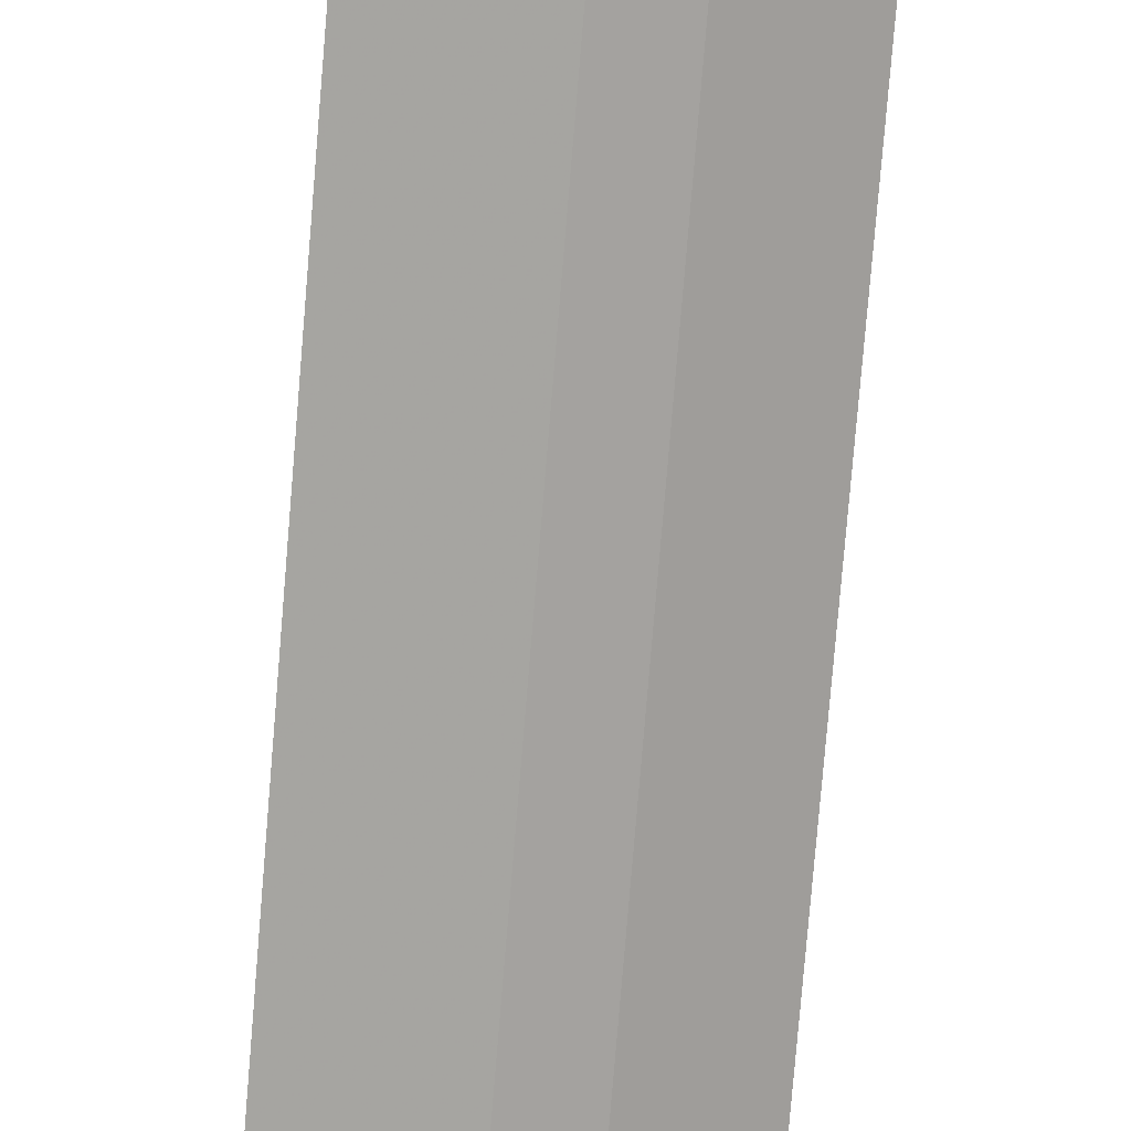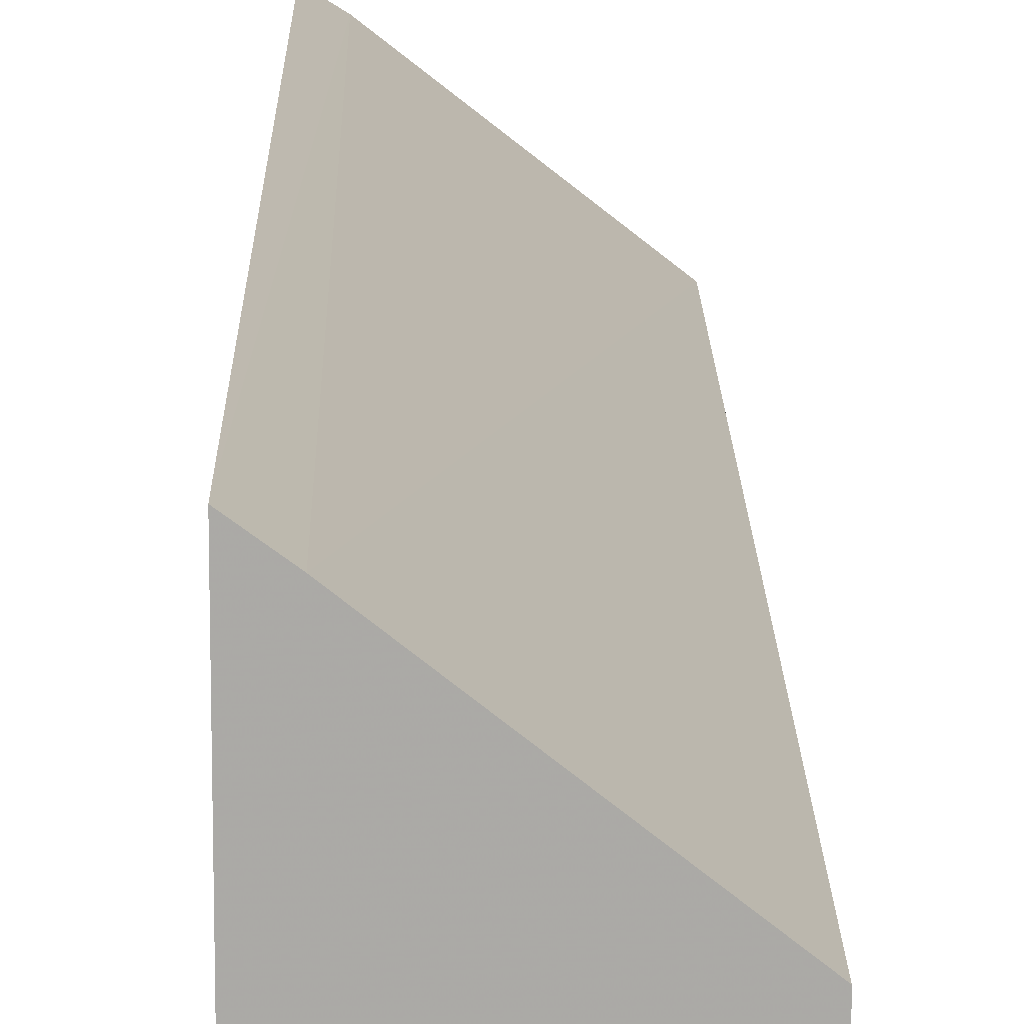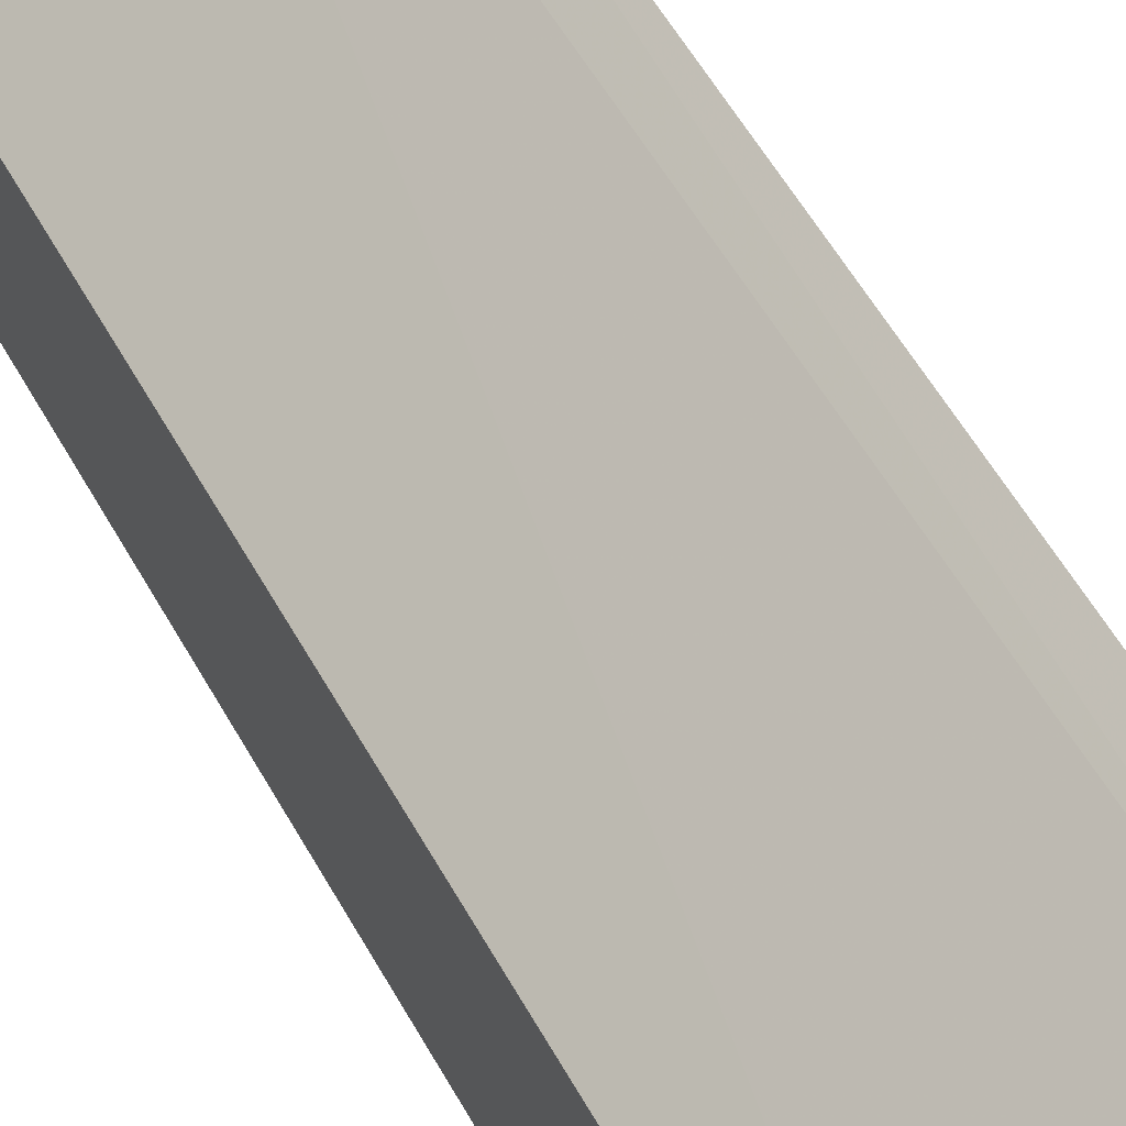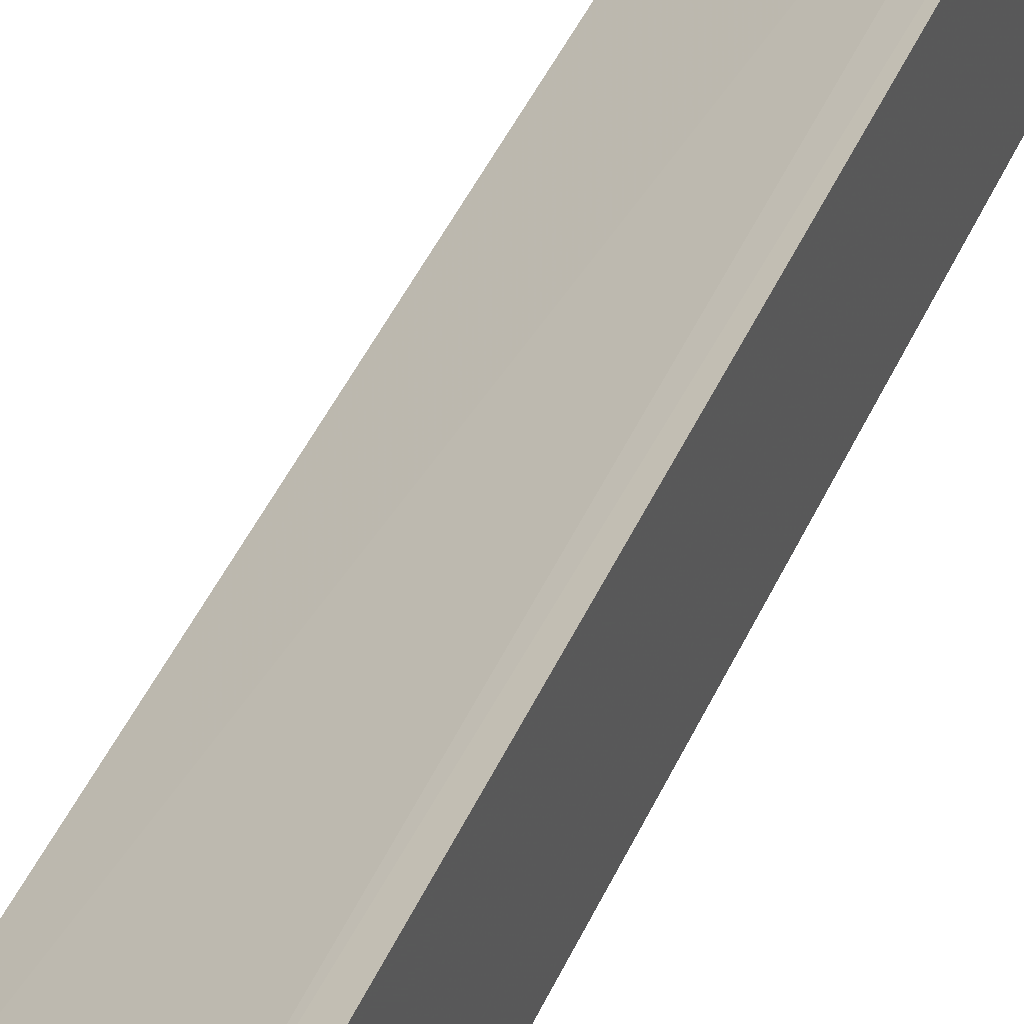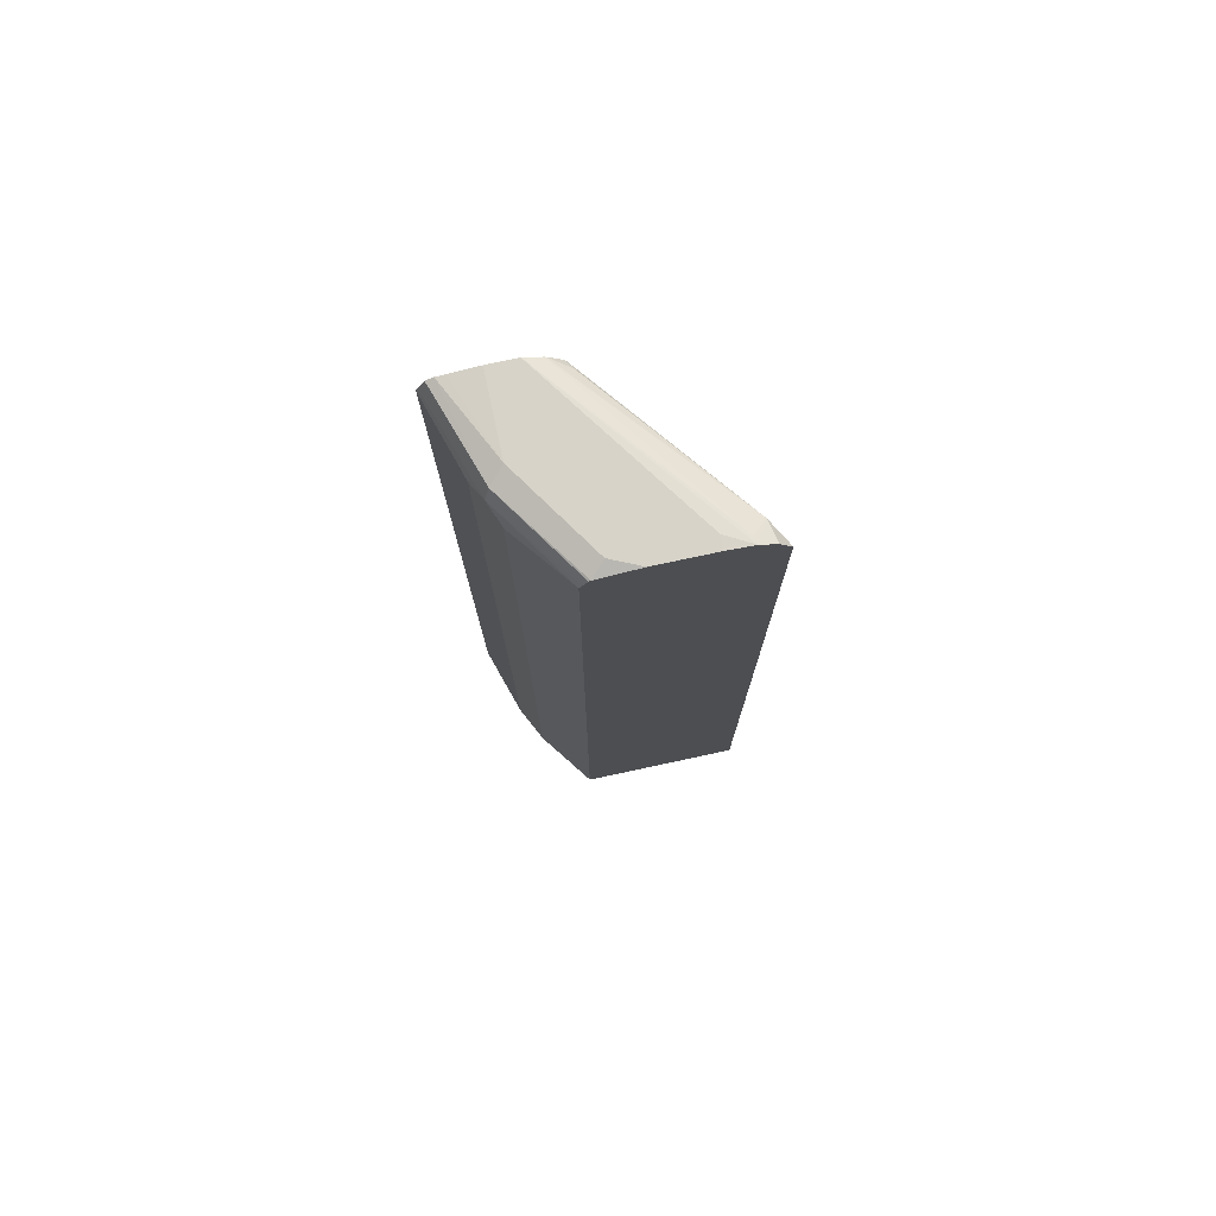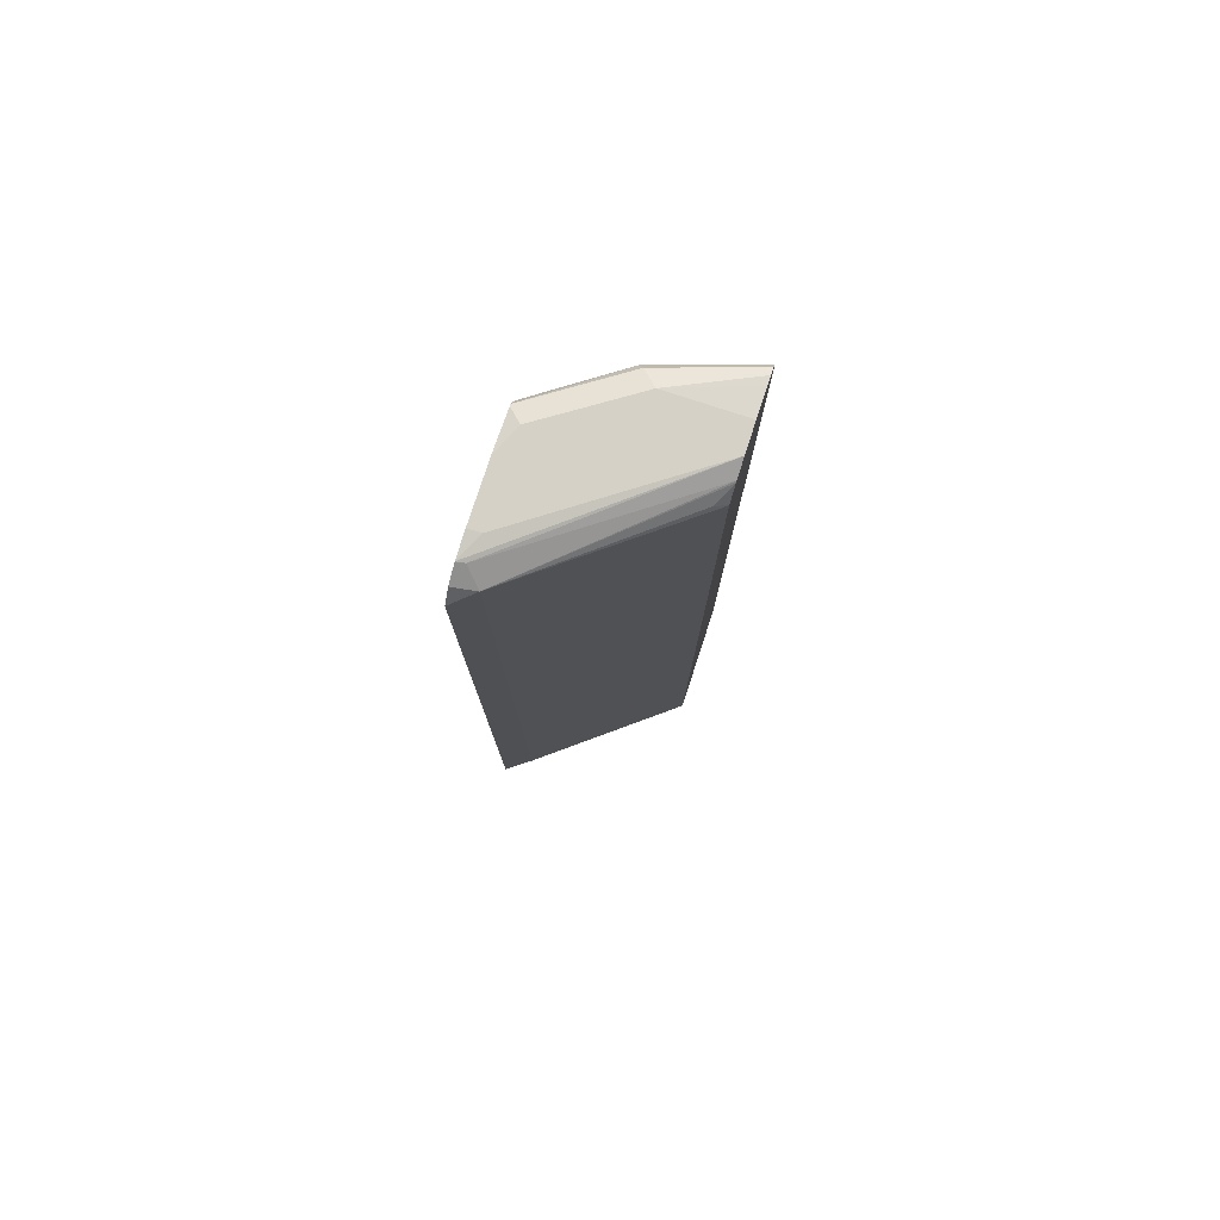
<metadata>
{"format":"obj","ext":"obj","renderer":"f3d","projection":"perspective","resolution":1024,"background":"white","views":[{"elev":-76.0,"azim":175.3,"up":"+Z"},{"elev":14.4,"azim":-0.7,"up":"+Z"},{"elev":50.4,"azim":152.9,"up":"+Z"},{"elev":46.1,"azim":-156.4,"up":"+Z"},{"elev":76.9,"azim":-102.1,"up":"+Y"},{"elev":78.8,"azim":18.1,"up":"+Y"}]}
</metadata>
<code>
v -0.4117 -0.5075 -0.1605
v -0.4117 -0.5075 -0.3563
v -0.3813 -0.5075 -0.1829
v -0.3858 0.6062 -0.1874
v -0.4117 0.5919 -0.1687
v -0.3417 -0.5075 -0.4078
v -0.4117 0.6026 -0.3563
v -0.2084 -0.5075 -0.3197
v -0.2084 0.6002 -0.3257
v -0.2205 0.6062 -0.3197
v -0.2084 0.617 -0.3419
v -0.2084 0.6183 -0.3438
v -0.4023 0.6228 -0.2039
v -0.4117 0.6247 -0.2021
v -0.4117 0.6114 -0.1822
v -0.3092 -0.5075 -0.4241
v -0.3417 0.5842 -0.4078
v -0.4117 0.6099 -0.3527
v -0.3197 0.6062 -0.4189
v -0.2084 -0.5075 -0.458
v -0.2084 0.6282 -0.3638
v -0.3968 0.6282 -0.2315
v -0.4117 0.6282 -0.2315
v -0.2976 -0.5075 -0.4299
v -0.2976 0.5952 -0.4299
v -0.4117 0.6198 -0.3478
v -0.3141 0.62 -0.4133
v -0.215 0.62 -0.4464
v -0.2205 0.6062 -0.4519
v -0.2084 0.6002 -0.458
v -0.2084 0.6282 -0.3968
v -0.4117 0.6282 -0.2976
v -0.4117 0.6209 -0.3455
v -0.2976 0.6282 -0.3968
v -0.2084 0.6233 -0.4399
v -0.2084 0.6189 -0.4486
v -0.2084 0.6245 -0.4299
v -0.3968 0.6282 -0.3307
f 19 28 29
f 16 19 25
f 19 27 28
f 34 37 35
f 18 26 19
f 16 25 24
f 16 17 19
f 8 11 9
f 14 21 22
f 13 21 14
f 12 21 13
f 9 11 10
f 8 12 11
f 19 29 30
f 14 22 23
f 19 30 25
f 8 21 12
f 20 25 30
f 33 38 34
f 32 38 33
f 31 37 34
f 28 30 29
f 28 36 30
f 28 35 36
f 27 35 28
f 27 34 35
f 27 33 34
f 26 33 27
f 21 23 22
f 21 32 23
f 21 38 32
f 21 34 38
f 21 31 34
f 20 24 25
f 8 31 21
f 19 26 27
f 8 35 37
f 1 26 18
f 1 33 26
f 1 32 33
f 1 23 32
f 1 14 23
f 1 15 14
f 1 5 15
f 1 4 5
f 1 8 3
f 1 20 8
f 1 24 20
f 1 16 24
f 1 6 16
f 1 2 6
f 8 37 31
f 1 18 7
f 1 7 2
f 1 3 4
f 2 17 6
f 2 7 17
f 8 36 35
f 8 30 36
f 8 20 30
f 7 19 17
f 6 17 16
f 4 15 5
f 7 18 19
f 4 13 14
f 4 12 13
f 4 11 12
f 4 10 11
f 4 9 10
f 4 14 15
f 3 9 4
f 3 8 9

</code>
